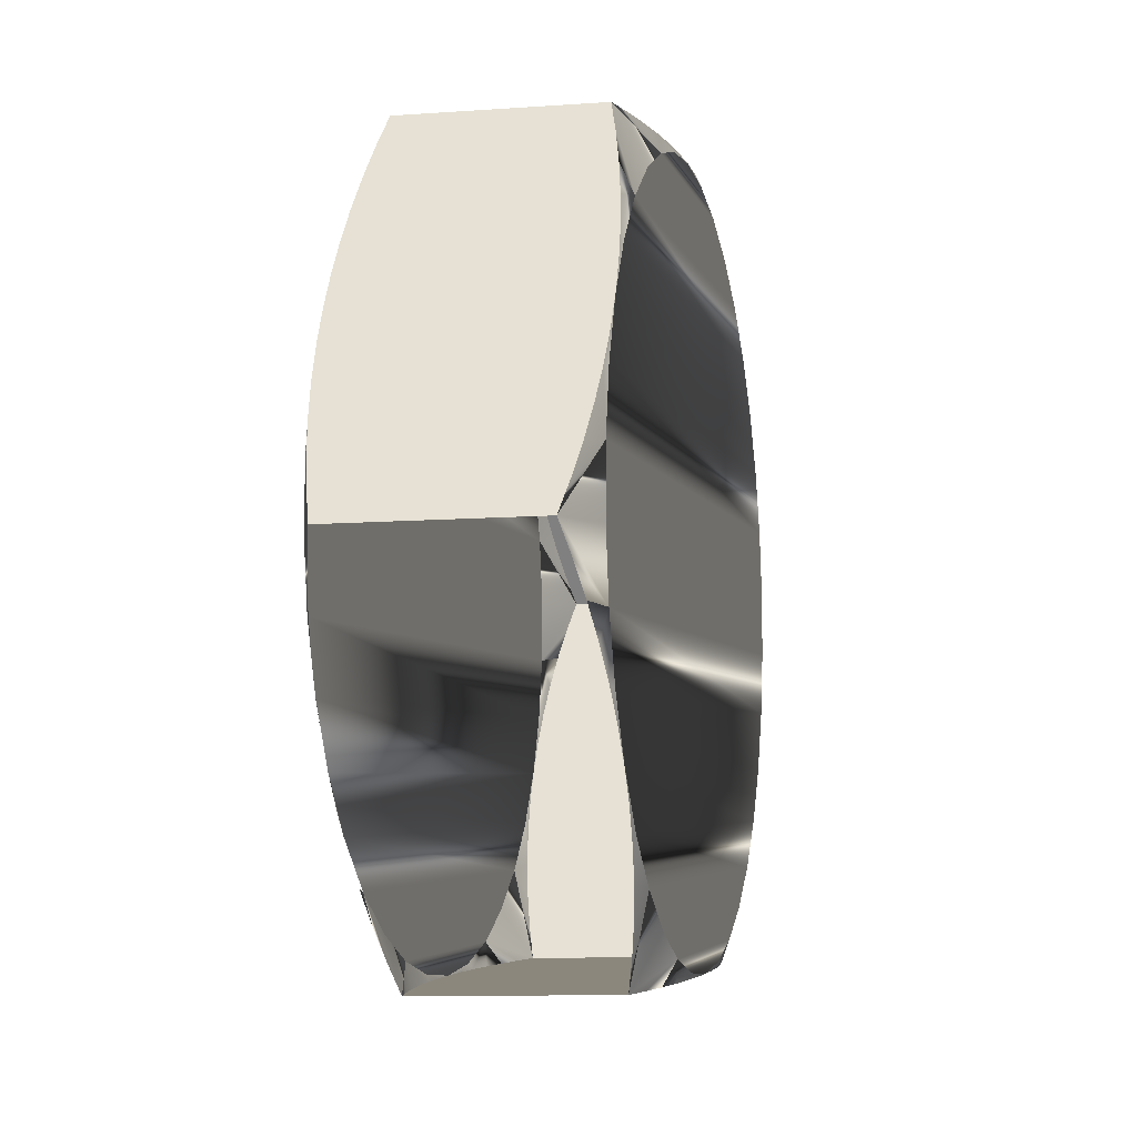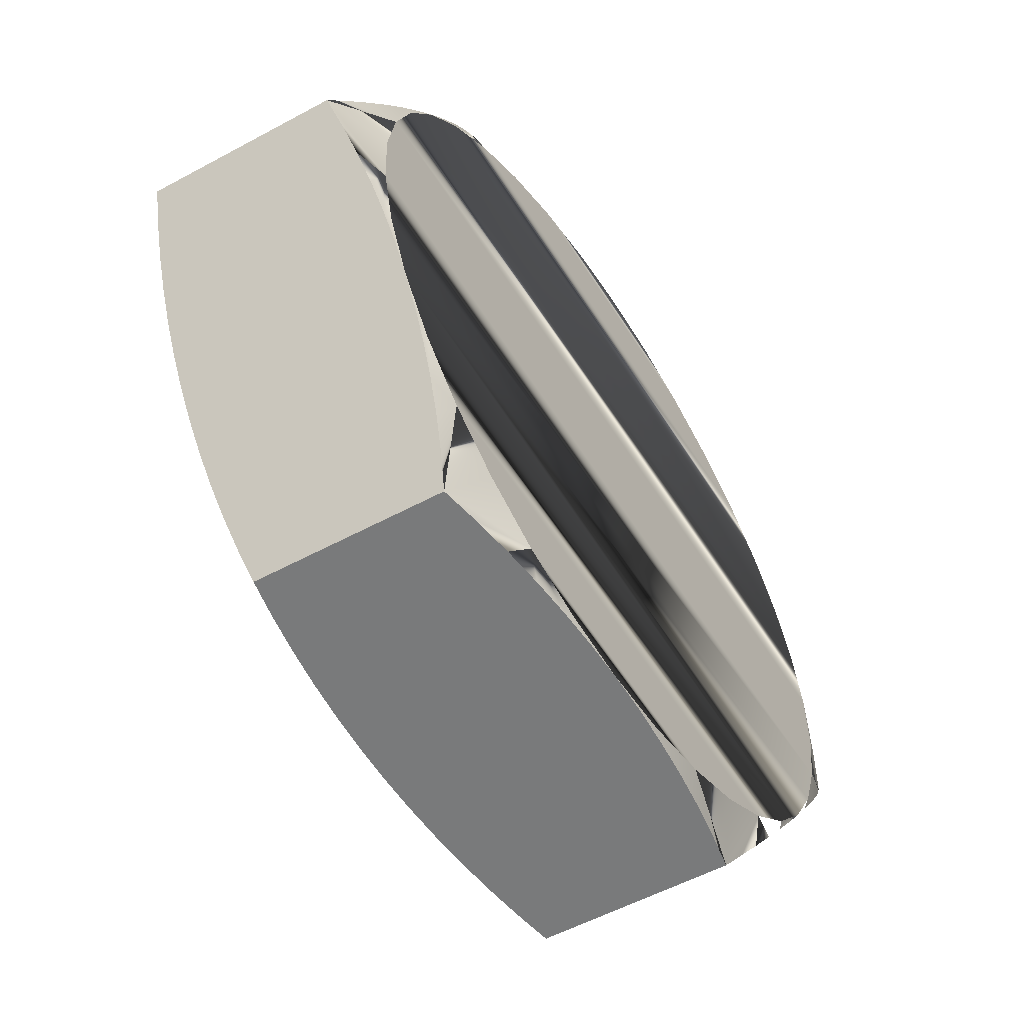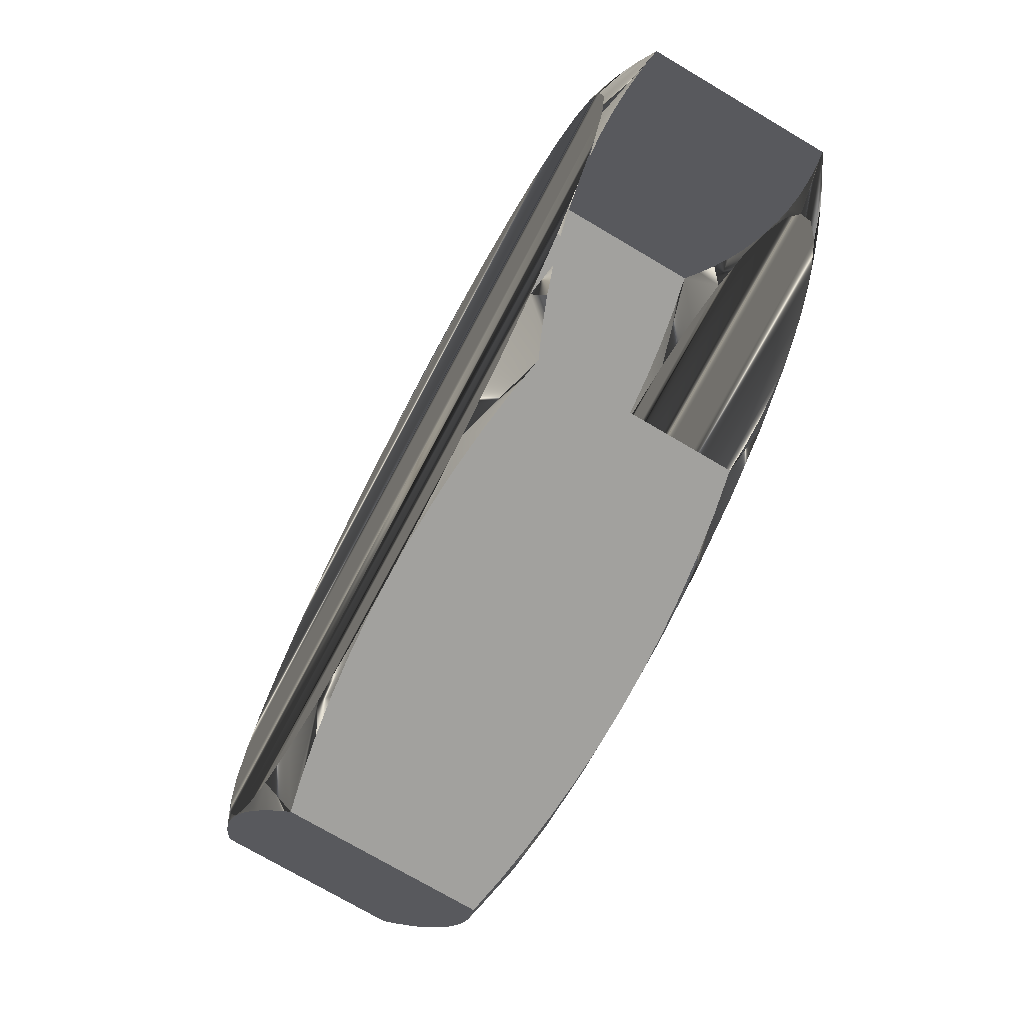
<metadata>
{"format":"obj","ext":"obj","renderer":"f3d","projection":"perspective","resolution":1024,"background":"white","views":[{"elev":-6.9,"azim":-164.7,"up":"+Y"},{"elev":-56.5,"azim":35.3,"up":"+Y"},{"elev":-74.4,"azim":154.9,"up":"+Y"}]}
</metadata>
<code>
o Group1/mesh1/mesh1-geometry#mesh1-geometry
v -0.7102 -0.2023 0.3911
v -0.7102 -0.2011 0.3899
v -0.7101 -0.2028 0.3911
v -0.7103 -0.1995 0.3887
v -0.7098 -0.2045 0.3922
v -0.7085 -0.2009 0.4254
v -0.7101 -0.2047 0.394
v -0.7087 -0.2035 0.4228
v -0.7085 -0.1994 0.4264
v -0.7095 -0.2061 0.3933
v -0.7083 -0.2032 0.4245
v -0.7084 -0.1979 0.4275
v -0.7084 -0.1996 0.4265
v -0.7092 -0.2078 0.3945
v -0.7088 -0.2057 0.4197
v -0.7084 -0.2014 0.4255
v -0.7081 -0.2049 0.4234
v -0.7103 -0.1979 0.3878
v -0.7087 -0.2094 0.3956
v -0.7099 -0.2066 0.3973
v -0.7075 -0.2083 0.4214
v -0.7068 -0.1875 0.4333
v -0.7078 -0.2066 0.4224
v -0.7103 -0.1978 0.3875
v -0.7083 -0.1946 0.429
v -0.709 -0.2073 0.4162
v -0.7104 -0.1963 0.3869
v -0.7083 -0.1961 0.4285
v -0.7098 -0.2079 0.4009
v -0.708 -0.2084 0.4193
v -0.7102 -0.1961 0.3863
v -0.7104 -0.193 0.3857
v -0.7081 -0.1944 0.4295
v -0.709 -0.2093 0.3977
v -0.7092 -0.2084 0.4125
v -0.6964 -0.1876 0.4323
v -0.7084 -0.2085 0.4172
v -0.6964 -0.2089 0.4095
v -0.7082 -0.1911 0.4298
v -0.7079 -0.1926 0.4305
v -0.7092 -0.2092 0.3999
v -0.7096 -0.2087 0.4047
v -0.7088 -0.2086 0.4151
v -0.696 -0.1893 0.4313
v -0.7073 -0.1677 0.4194
v -0.6964 -0.209 0.4073
v -0.6964 -0.2088 0.4117
v -0.7101 -0.1945 0.3852
v -0.7104 -0.1894 0.3852
v -0.7076 -0.1909 0.4314
v -0.7094 -0.2091 0.4021
v -0.7095 -0.2088 0.4067
v -0.709 -0.2087 0.413
v -0.6958 -0.191 0.4303
v -0.6953 -0.1913 0.4285
v -0.696 -0.186 0.4311
v -0.7076 -0.1693 0.4205
v -0.6966 -0.2091 0.4052
v -0.6964 -0.2087 0.4139
v -0.6962 -0.2085 0.4112
v -0.6963 -0.2088 0.4093
v -0.7099 -0.1928 0.384
v -0.7093 -0.1896 0.3816
v -0.7082 -0.1876 0.43
v -0.7072 -0.1892 0.4324
v -0.7095 -0.209 0.4042
v -0.7094 -0.2088 0.4086
v -0.7095 -0.2089 0.4064
v -0.7093 -0.2087 0.4108
v -0.6968 -0.2092 0.403
v -0.6956 -0.1928 0.4293
v -0.6953 -0.1878 0.4287
v -0.6957 -0.1844 0.4299
v -0.6953 -0.1843 0.4282
v -0.7085 -0.1724 0.4212
v -0.7079 -0.1709 0.4217
v -0.6966 -0.2088 0.4034
v -0.6966 -0.2086 0.4161
v -0.6961 -0.2075 0.4149
v -0.7096 -0.1912 0.3828
v -0.7104 -0.1859 0.3854
v -0.6984 -0.2095 0.3945
v -0.6971 -0.2093 0.4008
v -0.6955 -0.1945 0.4282
v -0.6974 -0.1896 0.3839
v -0.6955 -0.1827 0.4288
v -0.7087 -0.1705 0.4179
v -0.7081 -0.1726 0.4229
v -0.6968 -0.2085 0.4183
v -0.6968 -0.2081 0.3996
v -0.7096 -0.1879 0.3826
v -0.7082 -0.1841 0.4295
v -0.6974 -0.2093 0.3987
v -0.6979 -0.2094 0.3966
v -0.6954 -0.1963 0.4272
v -0.6974 -0.1861 0.3841
v -0.6974 -0.1931 0.3845
v -0.6954 -0.1811 0.4276
v -0.7098 -0.1714 0.3955
v -0.7088 -0.1691 0.4143
v -0.7083 -0.1742 0.4241
v -0.6971 -0.2084 0.4204
v -0.697 -0.2067 0.396
v -0.7099 -0.1862 0.3836
v -0.7085 -0.1688 0.3935
v -0.7103 -0.1824 0.3862
v -0.7072 -0.1859 0.4322
v -0.6954 -0.198 0.4262
v -0.6954 -0.1948 0.4277
v -0.6973 -0.1826 0.3849
v -0.6989 -0.1897 0.3806
v -0.6953 -0.1794 0.4264
v -0.7099 -0.1736 0.3924
v -0.7096 -0.1698 0.399
v -0.7078 -0.1678 0.4173
v -0.7083 -0.1759 0.4253
v -0.6967 -0.2068 0.4213
v -0.6959 -0.2058 0.4184
v -0.71 -0.1844 0.3847
v -0.6982 -0.1689 0.3925
v -0.7102 -0.1827 0.3857
v -0.7082 -0.1807 0.4283
v -0.7076 -0.1842 0.4311
v -0.6955 -0.1998 0.4252
v -0.6954 -0.1964 0.427
v -0.6953 -0.1809 0.427
v -0.6977 -0.1846 0.3834
v -0.6974 -0.1965 0.3856
v -0.6984 -0.1913 0.3817
v -0.6984 -0.188 0.3815
v -0.6953 -0.1777 0.4252
v -0.7084 -0.1748 0.4241
v -0.7094 -0.1687 0.4027
v -0.7082 -0.1679 0.4152
v -0.6962 -0.1683 0.4075
v -0.7083 -0.1776 0.4265
v -0.6963 -0.205 0.4223
v -0.6957 -0.2037 0.4215
v -0.6971 -0.2048 0.3927
v -0.6978 -0.1706 0.3915
v -0.7093 -0.1684 0.4022
v -0.7102 -0.1809 0.3867
v -0.7102 -0.1792 0.3877
v -0.7079 -0.1826 0.43
v -0.6957 -0.2016 0.4242
v -0.6956 -0.201 0.4241
v -0.6973 -0.181 0.3857
v -0.6975 -0.1828 0.3844
v -0.698 -0.1863 0.3825
v -0.6976 -0.1963 0.3851
v -0.6981 -0.193 0.3828
v -0.6954 -0.1761 0.424
v -0.7101 -0.1762 0.3898
v -0.709 -0.1705 0.3926
v -0.7088 -0.1687 0.3957
v -0.7092 -0.1685 0.4
v -0.709 -0.1684 0.4105
v -0.7086 -0.168 0.4131
v -0.6962 -0.1684 0.4053
v -0.6962 -0.1682 0.4097
v -0.7082 -0.1792 0.4276
v -0.696 -0.2033 0.4232
v -0.698 -0.2079 0.3934
v -0.6976 -0.1723 0.3905
v -0.697 -0.1737 0.3911
v -0.7093 -0.1683 0.4044
v -0.7083 -0.1791 0.4274
v -0.7081 -0.1809 0.4288
v -0.6973 -0.201 0.3886
v -0.6973 -0.1996 0.3874
v -0.6973 -0.1811 0.3854
v -0.6978 -0.1946 0.384
v -0.6974 -0.198 0.3863
v -0.6956 -0.1744 0.4229
v -0.6954 -0.1763 0.424
v -0.7101 -0.1777 0.3887
v -0.7097 -0.1739 0.3907
v -0.7094 -0.1722 0.3916
v -0.709 -0.1686 0.3978
v -0.7091 -0.1683 0.4085
v -0.6964 -0.1685 0.4031
v -0.6962 -0.1681 0.4119
v -0.696 -0.1685 0.4092
v -0.6972 -0.2024 0.3898
v -0.6977 -0.2063 0.3922
v -0.6974 -0.1741 0.3895
v -0.6968 -0.1716 0.3942
v -0.6977 -0.1688 0.3946
v -0.6972 -0.1793 0.3864
v -0.6958 -0.1727 0.4217
v -0.6954 -0.1749 0.4228
v -0.6971 -0.1763 0.3885
v -0.7101 -0.1774 0.3887
v -0.7099 -0.1756 0.3897
v -0.7092 -0.1682 0.4066
v -0.7091 -0.1681 0.4087
v -0.7088 -0.168 0.4109
v -0.6966 -0.1686 0.401
v -0.6963 -0.1686 0.4034
v -0.6964 -0.168 0.414
v -0.6975 -0.2046 0.391
v -0.6972 -0.1758 0.3884
v -0.6956 -0.1725 0.4199
v -0.6966 -0.1699 0.3977
v -0.6973 -0.2013 0.3886
v -0.6969 -0.1678 0.4184
v -0.6964 -0.1688 0.4014
v -0.6966 -0.1679 0.4162
v -0.6959 -0.1693 0.413
v -0.6972 -0.1776 0.3874
v -0.6957 -0.1706 0.4166
v -0.6972 -0.1687 0.3967
v -0.6974 -0.203 0.3898
v -0.6961 -0.1711 0.4206
v -0.6969 -0.1686 0.3988
v -0.6965 -0.1694 0.4195
f 1 2 3
f 3 2 1
f 4 2 1
f 1 2 4
f 5 1 3
f 3 1 5
f 6 1 4
f 4 1 6
f 1 5 7
f 7 5 1
f 8 1 6
f 6 1 8
f 6 4 9
f 9 4 6
f 7 5 10
f 10 5 7
f 8 7 1
f 1 7 8
f 11 6 8
f 8 6 11
f 9 4 12
f 12 4 9
f 9 6 13
f 13 6 9
f 7 10 14
f 14 10 7
f 15 7 8
f 8 7 15
f 6 11 16
f 16 11 6
f 11 8 17
f 17 8 11
f 12 4 18
f 18 4 12
f 12 9 13
f 13 9 12
f 13 6 16
f 16 6 13
f 7 14 19
f 19 14 7
f 15 20 7
f 7 20 15
f 8 21 15
f 15 21 8
f 16 22 11
f 8 17 23
f 23 17 8
f 11 22 17
f 24 4 18
f 18 4 24
f 12 18 25
f 25 18 12
f 12 22 13
f 13 22 16
f 20 19 7
f 7 19 20
f 26 20 15
f 15 20 26
f 8 23 21
f 21 23 8
f 15 21 26
f 26 21 15
f 17 22 23
f 27 24 18
f 18 24 27
f 25 18 27
f 27 18 25
f 25 12 28
f 28 12 25
f 28 22 12
f 20 29 19
f 19 29 20
f 26 29 20
f 20 29 26
f 23 22 21
f 26 30 21
f 21 30 26
f 24 27 31
f 31 27 24
f 25 27 32
f 32 27 25
f 33 25 28
f 28 25 33
f 33 22 28
f 29 34 19
f 19 34 29
f 35 29 26
f 26 29 35
f 22 36 21
f 26 37 30
f 30 37 26
f 30 21 38
f 32 31 27
f 27 31 32
f 32 31 27
f 27 31 32
f 25 32 39
f 39 32 25
f 33 39 25
f 25 39 33
f 40 22 33
f 29 41 34
f 34 41 29
f 34 41 19
f 35 42 29
f 29 42 35
f 35 43 26
f 26 43 35
f 36 44 21
f 22 45 36
f 26 43 37
f 37 43 26
f 37 30 46
f 38 21 47
f 46 30 38
f 31 32 48
f 48 32 31
f 31 32 48
f 48 32 31
f 39 32 49
f 49 32 39
f 39 33 40
f 40 33 39
f 50 22 40
f 29 41 51
f 51 41 29
f 41 51 19
f 35 52 42
f 42 52 35
f 51 42 29
f 29 42 51
f 43 35 53
f 53 35 43
f 44 54 21
f 36 55 44
f 36 45 56
f 57 45 22
f 43 37 58
f 58 37 46
f 47 21 59
f 60 47 38
f 61 38 46
f 32 62 48
f 48 62 32
f 49 32 63
f 63 32 49
f 39 49 64
f 64 49 39
f 50 39 40
f 40 39 50
f 65 22 50
f 51 66 19
f 52 35 67
f 67 35 52
f 42 68 52
f 52 68 42
f 42 51 66
f 66 51 42
f 35 69 53
f 53 69 35
f 53 43 70
f 54 71 21
f 44 55 54
f 36 72 55
f 56 45 73
f 36 74 56
f 45 75 57
f 57 75 45
f 76 57 22
f 70 43 58
f 77 46 58
f 59 21 78
f 47 79 59
f 79 47 60
f 60 38 61
f 61 77 46
f 32 62 80
f 80 62 32
f 32 80 63
f 63 80 32
f 81 49 63
f 63 49 81
f 64 49 81
f 81 49 64
f 22 39 64
f 64 39 22
f 65 39 50
f 50 39 65
f 22 39 65
f 65 39 22
f 19 66 82
f 35 67 69
f 69 67 35
f 52 68 67
f 67 68 52
f 42 66 68
f 68 66 42
f 69 53 83
f 83 53 70
f 71 84 21
f 54 71 55
f 36 74 72
f 85 55 72
f 73 45 86
f 56 74 73
f 45 75 87
f 87 75 45
f 57 75 76
f 76 75 57
f 88 76 22
f 77 58 70
f 78 21 89
f 79 78 59
f 90 60 79
f 77 61 60
f 81 91 63
f 63 91 81
f 64 81 92
f 92 81 64
f 92 22 64
f 64 22 92
f 66 68 82
f 67 69 93
f 68 67 94
f 93 69 83
f 90 70 83
f 84 95 21
f 84 55 71
f 96 72 74
f 97 55 85
f 85 72 96
f 86 45 98
f 73 74 86
f 75 99 87
f 87 99 75
f 45 87 100
f 100 87 45
f 76 75 88
f 88 75 76
f 101 88 22
f 70 90 77
f 102 89 21
f 79 78 89
f 77 60 90
f 90 79 103
f 81 104 91
f 91 104 81
f 105 63 91
f 92 81 106
f 106 81 92
f 92 107 22
f 22 107 92
f 82 68 94
f 94 67 93
f 90 83 93
f 95 108 21
f 84 95 109
f 55 84 109
f 96 74 110
f 97 109 55
f 85 111 97
f 96 111 85
f 98 45 112
f 74 98 86
f 75 113 99
f 99 113 75
f 87 99 114
f 114 99 87
f 87 114 100
f 100 114 87
f 45 100 115
f 115 100 45
f 75 101 88
f 88 101 75
f 116 101 22
f 79 89 102
f 102 21 117
f 103 79 118
f 103 82 90
f 81 119 104
f 104 119 81
f 105 91 104
f 120 63 105
f 121 81 106
f 106 81 121
f 92 106 122
f 122 106 92
f 92 123 107
f 107 123 92
f 107 123 22
f 90 94 82
f 90 93 94
f 108 124 21
f 95 108 125
f 109 95 125
f 110 74 126
f 127 110 96
f 128 109 97
f 111 97 129
f 96 130 111
f 112 45 131
f 98 126 112
f 98 74 126
f 132 113 75
f 75 113 132
f 99 113 105
f 105 113 99
f 105 114 99
f 99 114 105
f 100 114 133
f 133 114 100
f 115 100 134
f 134 100 115
f 101 75 132
f 132 75 101
f 101 132 116
f 116 132 101
f 136 116 22
f 118 79 102
f 137 117 21
f 138 117 102
f 103 118 139
f 139 82 103
f 81 121 119
f 119 121 81
f 105 104 119
f 140 63 120
f 142 121 106
f 106 121 142
f 122 106 143
f 143 106 122
f 144 122 92
f 92 122 144
f 144 92 123
f 123 92 144
f 123 144 22
f 124 145 21
f 108 124 146
f 128 108 125
f 128 125 109
f 110 126 147
f 110 127 148
f 127 96 149
f 150 97 128
f 129 97 151
f 96 149 130
f 63 130 111
f 131 45 152
f 131 112 126
f 132 153 113
f 113 153 132
f 105 113 154
f 154 113 105
f 105 114 155
f 155 114 105
f 133 156 114
f 114 156 133
f 100 133 157
f 157 133 100
f 134 158 100
f 100 158 134
f 132 136 116
f 116 136 132
f 161 136 22
f 102 138 118
f 137 117 138
f 162 137 21
f 139 118 138
f 139 163 82
f 105 119 121
f 164 63 140
f 120 165 140
f 105 121 142
f 143 142 106
f 106 142 143
f 122 143 167
f 167 143 122
f 122 144 168
f 168 144 122
f 144 168 22
f 145 162 21
f 124 145 146
f 169 146 108
f 170 108 128
f 147 126 131
f 147 110 171
f 127 63 148
f 171 110 148
f 149 63 127
f 97 150 172
f 150 128 173
f 151 97 172
f 130 63 149
f 152 45 174
f 152 131 175
f 132 176 153
f 153 176 132
f 177 153 113
f 113 153 177
f 113 178 154
f 154 178 113
f 105 178 154
f 155 114 179
f 179 114 155
f 156 133 141
f 141 133 156
f 179 114 156
f 156 114 179
f 157 133 180
f 180 133 157
f 158 157 100
f 100 157 158
f 160 183 135
f 135 183 159
f 136 176 132
f 132 176 136
f 136 167 161
f 161 167 136
f 168 161 22
f 162 137 138
f 139 138 184
f 139 185 163
f 186 63 164
f 140 165 164
f 120 165 187
f 166 141 133
f 133 141 166
f 105 142 143
f 167 143 136
f 136 143 167
f 167 122 161
f 161 122 167
f 161 122 168
f 168 122 161
f 162 146 145
f 184 146 169
f 169 108 170
f 147 131 189
f 189 147 171
f 148 63 171
f 174 45 190
f 152 191 174
f 192 131 175
f 191 152 175
f 153 193 176
f 176 193 153
f 153 177 194
f 194 177 153
f 113 178 177
f 177 178 113
f 105 177 178
f 180 133 195
f 195 133 180
f 196 180 157
f 157 180 196
f 157 158 197
f 197 158 157
f 159 199 181
f 182 183 160
f 199 183 159
f 136 143 176
f 176 143 136
f 146 162 138
f 184 138 146
f 201 139 185
f 202 63 186
f 164 165 186
f 165 203 187
f 120 187 204
f 188 120 204
f 195 166 133
f 133 166 195
f 105 143 193
f 169 184 205
f 170 169 205
f 189 131 192
f 171 63 189
f 45 206 190
f 191 190 174
f 192 175 191
f 153 194 193
f 193 194 153
f 193 143 176
f 176 143 193
f 105 194 177
f 196 195 180
f 180 195 196
f 197 196 157
f 157 196 197
f 181 207 198
f 181 199 207
f 182 200 209
f 183 182 209
f 207 183 199
f 210 63 202
f 165 202 186
f 165 191 203
f 187 203 211
f 187 211 204
f 212 188 204
f 105 193 194
f 205 184 213
f 192 189 210
f 189 63 210
f 190 206 214
f 190 191 203
f 192 191 165
f 207 215 198
f 200 208 209
f 207 209 183
f 202 192 210
f 202 165 192
f 206 211 203
f 204 211 209
f 215 204 212
f 216 214 206
f 190 203 214
f 206 209 208
f 215 207 204
f 204 209 207
f 206 209 211
f 206 203 216
f 214 216 203
f 11 22 16
f 17 22 11
f 13 22 12
f 16 22 13
f 23 22 17
f 12 22 28
f 21 22 23
f 28 22 33
f 21 36 22
f 38 21 30
f 33 22 40
f 19 41 34
f 21 44 36
f 36 45 22
f 46 30 37
f 47 21 38
f 38 30 46
f 40 22 50
f 19 51 41
f 21 54 44
f 44 55 36
f 56 45 36
f 22 45 57
f 58 37 43
f 46 37 58
f 59 21 47
f 38 47 60
f 46 38 61
f 50 22 65
f 19 66 51
f 70 43 53
f 21 71 54
f 54 55 44
f 55 72 36
f 73 45 56
f 56 74 36
f 22 57 76
f 58 43 70
f 58 46 77
f 78 21 59
f 59 79 47
f 60 47 79
f 61 38 60
f 46 77 61
f 82 66 19
f 83 53 69
f 70 53 83
f 21 84 71
f 55 71 54
f 72 74 36
f 72 55 85
f 86 45 73
f 73 74 56
f 22 76 88
f 70 58 77
f 89 21 78
f 59 78 79
f 79 60 90
f 60 61 77
f 82 68 66
f 93 69 67
f 94 67 68
f 83 69 93
f 83 70 90
f 21 95 84
f 71 55 84
f 74 72 96
f 85 55 97
f 96 72 85
f 98 45 86
f 86 74 73
f 22 88 101
f 77 90 70
f 21 89 102
f 89 78 79
f 90 60 77
f 103 79 90
f 91 63 105
f 94 68 82
f 93 67 94
f 93 83 90
f 21 108 95
f 109 95 84
f 109 84 55
f 110 74 96
f 55 109 97
f 97 111 85
f 85 111 96
f 112 45 98
f 86 98 74
f 22 101 116
f 102 89 79
f 117 21 102
f 118 79 103
f 90 82 103
f 104 91 105
f 105 63 120
f 22 123 107
f 82 94 90
f 94 93 90
f 21 124 108
f 125 108 95
f 125 95 109
f 126 74 110
f 96 110 127
f 97 109 128
f 129 97 111
f 111 130 96
f 131 45 112
f 112 126 98
f 126 74 98
f 45 135 115
f 115 135 45
f 22 116 136
f 102 79 118
f 21 117 137
f 102 117 138
f 139 118 103
f 103 82 139
f 119 104 105
f 120 63 140
f 141 120 105
f 105 120 141
f 22 144 123
f 21 145 124
f 146 124 108
f 125 108 128
f 109 125 128
f 147 126 110
f 148 127 110
f 149 96 127
f 128 97 150
f 151 97 129
f 130 149 96
f 111 130 63
f 152 45 131
f 126 112 131
f 115 159 134
f 134 159 115
f 45 160 135
f 135 160 45
f 115 135 159
f 159 135 115
f 22 136 161
f 118 138 102
f 138 117 137
f 21 137 162
f 138 118 139
f 82 163 139
f 121 119 105
f 140 63 164
f 140 165 120
f 166 120 141
f 141 120 166
f 141 105 156
f 156 105 141
f 142 121 105
f 22 168 144
f 21 162 145
f 146 145 124
f 108 146 169
f 128 108 170
f 131 126 147
f 171 110 147
f 148 63 127
f 148 110 171
f 127 63 149
f 172 150 97
f 173 128 150
f 172 97 151
f 149 63 130
f 174 45 152
f 175 131 152
f 154 178 105
f 179 105 155
f 155 105 179
f 134 181 158
f 158 181 134
f 134 159 181
f 181 159 134
f 45 182 160
f 160 182 45
f 135 183 160
f 159 183 135
f 22 161 168
f 138 137 162
f 184 138 139
f 163 185 139
f 164 63 186
f 164 165 140
f 187 165 120
f 166 188 120
f 120 188 166
f 156 105 179
f 179 105 156
f 143 142 105
f 145 146 162
f 169 146 184
f 170 108 169
f 189 131 147
f 171 147 189
f 171 63 148
f 190 45 174
f 174 191 152
f 175 131 192
f 175 152 191
f 178 177 105
f 158 181 198
f 198 181 158
f 181 199 159
f 45 200 182
f 182 200 45
f 160 183 182
f 159 183 199
f 138 162 146
f 146 138 184
f 185 139 201
f 186 63 202
f 186 165 164
f 187 203 165
f 204 187 120
f 195 188 166
f 166 188 195
f 204 120 188
f 193 143 105
f 205 184 169
f 205 169 170
f 192 131 189
f 189 63 171
f 190 206 45
f 174 190 191
f 191 175 192
f 177 194 105
f 158 198 197
f 197 198 158
f 198 207 181
f 207 199 181
f 45 208 200
f 200 208 45
f 209 200 182
f 209 182 183
f 199 183 207
f 202 63 210
f 186 202 165
f 203 191 165
f 211 203 187
f 204 211 187
f 195 212 188
f 188 212 195
f 204 188 212
f 194 193 105
f 213 184 205
f 210 189 192
f 210 63 189
f 214 206 190
f 208 45 206
f 206 45 208
f 203 191 190
f 165 191 192
f 196 212 195
f 195 212 196
f 197 215 196
f 196 215 197
f 197 198 215
f 215 198 197
f 198 215 207
f 209 208 200
f 183 209 207
f 210 192 202
f 192 165 202
f 203 211 206
f 209 211 204
f 212 204 215
f 206 214 216
f 214 203 190
f 208 209 206
f 196 215 212
f 212 215 196
f 204 207 215
f 207 209 204
f 211 209 206
f 216 203 206
f 203 216 214

</code>
